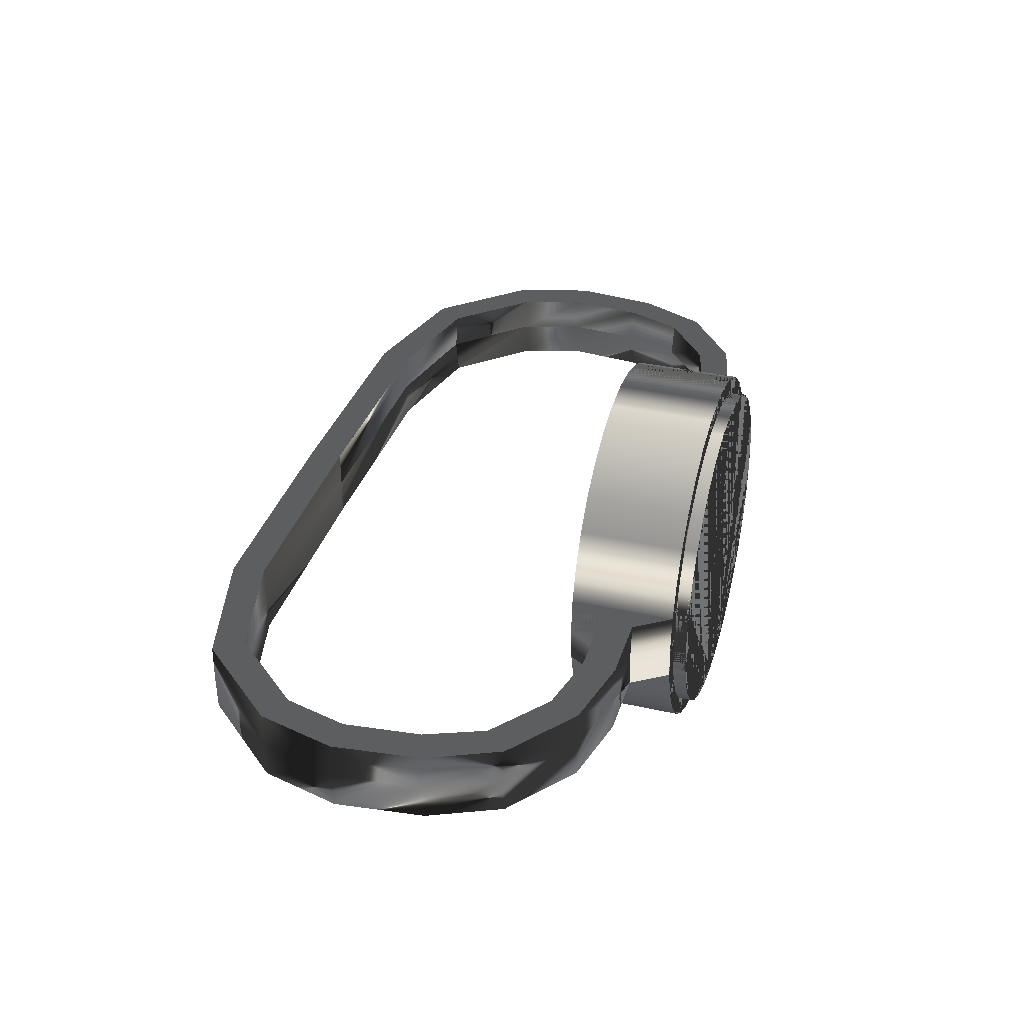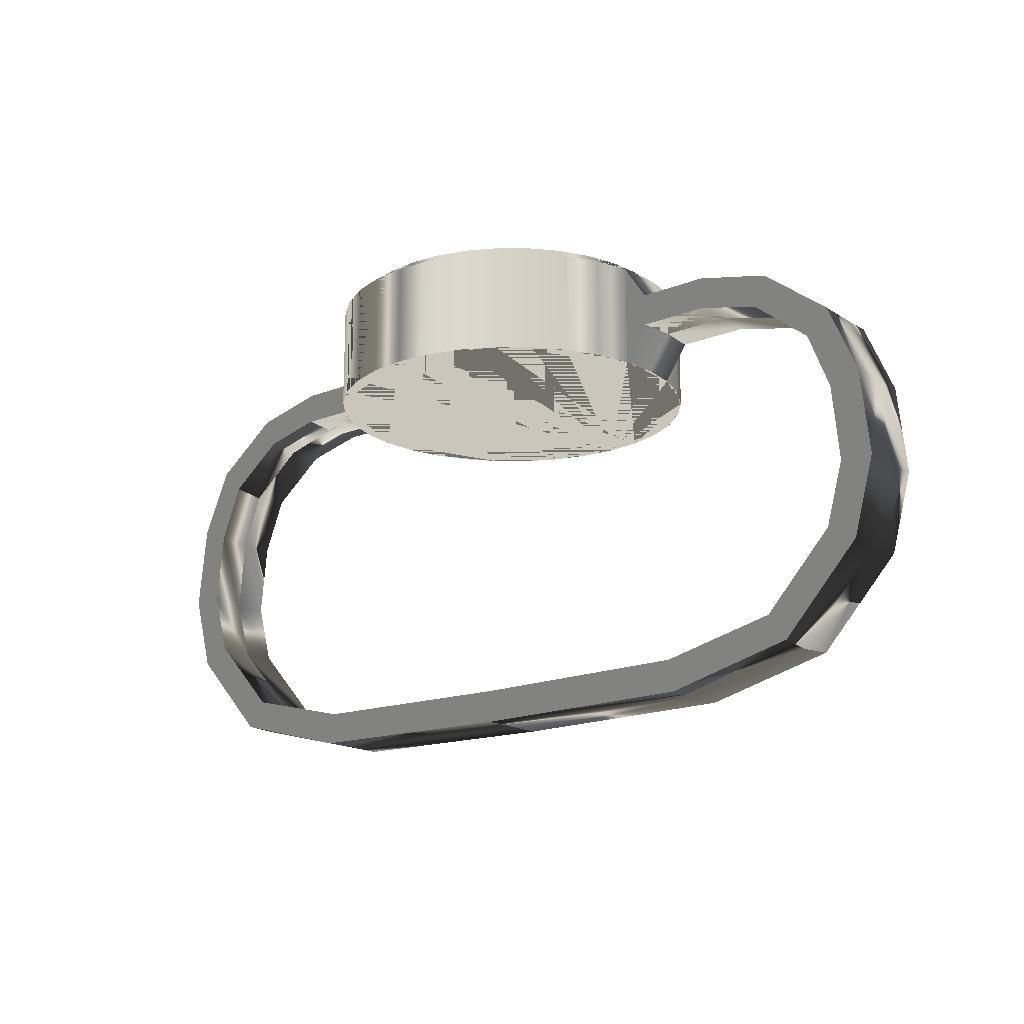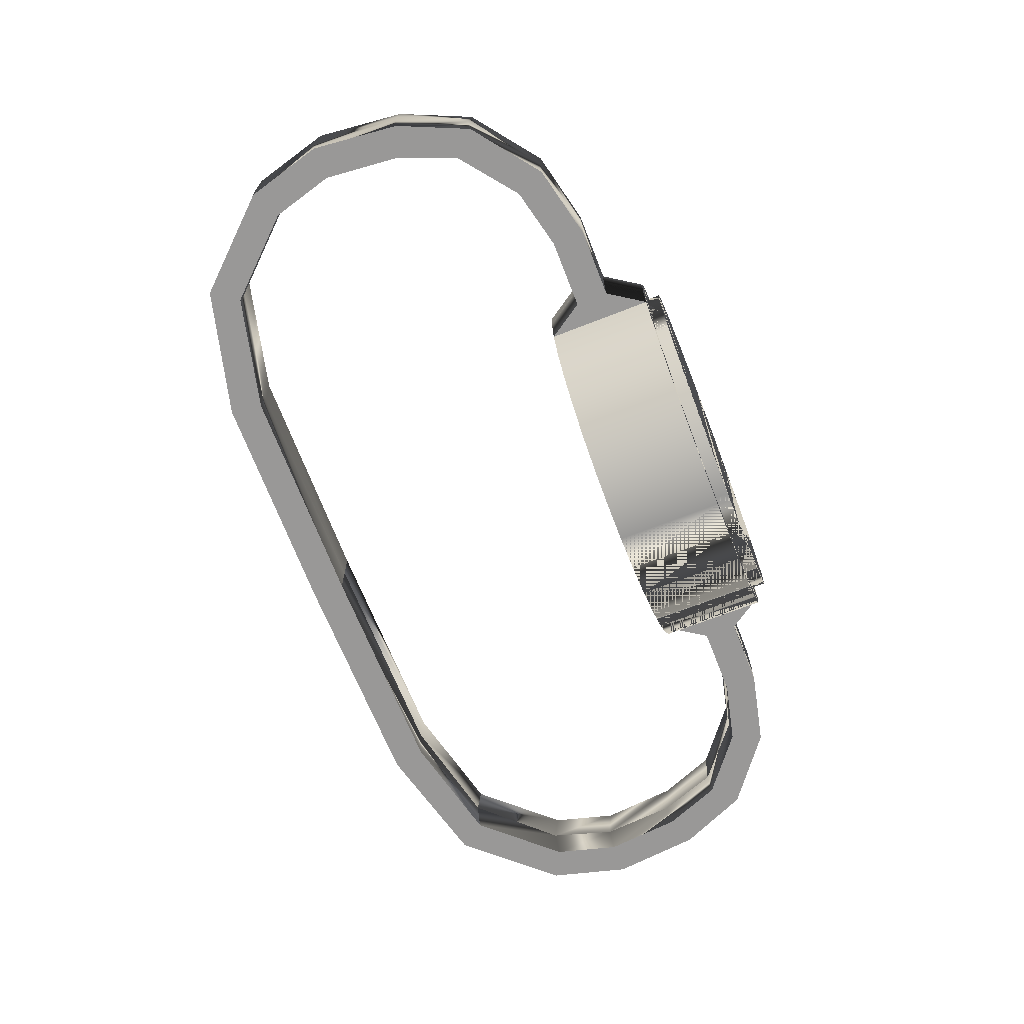
<metadata>
{"format":"obj","ext":"obj","renderer":"f3d","projection":"perspective","resolution":1024,"background":"white","views":[{"elev":35.1,"azim":106.7,"up":"+Z"},{"elev":-16.7,"azim":38.9,"up":"+Y"},{"elev":-68.7,"azim":111.4,"up":"+Z"}]}
</metadata>
<code>
o watch
v -0.001359 0.6217 -0.09017
v -0.001359 0.6716 -0.08181
v 0.01604 0.6217 -0.08845
v 0.01441 0.6716 -0.08026
v 0.03277 0.6217 -0.08338
v 0.02958 0.6716 -0.07566
v 0.0482 0.6217 -0.07513
v 0.04355 0.6716 -0.06819
v 0.06171 0.6217 -0.06404
v 0.0558 0.6716 -0.05813
v 0.0728 0.6217 -0.05053
v 0.06586 0.6716 -0.04588
v 0.08105 0.6217 -0.0351
v 0.07333 0.6716 -0.03191
v 0.08612 0.6217 -0.01837
v 0.07793 0.6716 -0.01674
v 0.08784 0.6217 -0.000971
v 0.07948 0.6716 -0.000971
v 0.08612 0.6217 0.01643
v 0.07793 0.6716 0.0148
v 0.08105 0.6217 0.03316
v 0.07333 0.6716 0.02997
v 0.0728 0.6217 0.04858
v 0.06586 0.6716 0.04394
v 0.06171 0.6217 0.0621
v 0.0558 0.6716 0.05619
v 0.0482 0.6217 0.07319
v 0.04355 0.6716 0.06625
v 0.03277 0.6217 0.08144
v 0.02958 0.6716 0.07372
v 0.01604 0.6217 0.08651
v 0.01441 0.6716 0.07832
v -0.001359 0.6217 0.08822
v -0.001359 0.6716 0.07987
v 0.2136 0.5882 0.01643
v 0.1991 0.5827 0.01643
v 0.2142 0.5866 -0.000971
v 0.1997 0.5811 -0.000971
v 0.2136 0.5882 -0.01837
v 0.1991 0.5827 -0.01837
v 0.1882 0.6102 -0.01837
v 0.1991 0.6213 -0.01837
v 0.1894 0.609 -0.000971
v 0.2003 0.6201 -0.000971
v 0.1882 0.6102 0.01643
v 0.1991 0.6213 0.01643
v 0.1667 0.6462 0.01643
v 0.1606 0.6318 0.01643
v 0.1682 0.6455 -0.000971
v 0.1622 0.6312 -0.000971
v 0.1667 0.6462 -0.01837
v 0.1606 0.6318 -0.01837
v 0.131 0.6389 -0.01837
v 0.131 0.6544 -0.01837
v 0.1327 0.6389 -0.000971
v 0.1327 0.6544 -0.000971
v 0.131 0.6389 0.01643
v 0.131 0.6544 0.01643
v 0.09759 0.6544 0.01643
v 0.09759 0.6389 0.01643
v 0.09931 0.6544 -0.000971
v 0.09931 0.6389 -0.000971
v 0.09759 0.6544 -0.01837
v 0.09759 0.6389 -0.01837
v 0.2181 0.5465 0.01643
v 0.2026 0.5466 0.01643
v 0.2181 0.5448 -0.000971
v 0.2026 0.5449 -0.000971
v 0.2181 0.5465 -0.01837
v 0.2026 0.5466 -0.01837
v 0.2081 0.5094 0.01643
v 0.1943 0.5167 0.01643
v 0.2073 0.5079 -0.000971
v 0.1935 0.5152 -0.000971
v 0.2081 0.5094 -0.01837
v 0.1943 0.5167 -0.01837
v 0.1706 0.4686 0.01643
v 0.1617 0.4814 0.01643
v 0.1692 0.4676 -0.000971
v 0.1603 0.4804 -0.000971
v 0.1706 0.4686 -0.01837
v 0.1617 0.4814 -0.01837
v 0.1091 0.4528 0.01643
v 0.1065 0.4681 0.01643
v 0.1074 0.4525 -0.000971
v 0.1048 0.4679 -0.000971
v 0.1091 0.4528 -0.01837
v 0.1065 0.4681 -0.01837
v -0.001359 0.4515 0.01643
v -0.001359 0.467 0.01643
v -0.001359 0.4515 -0.000971
v -0.001359 0.4671 -0.000971
v -0.001359 0.4515 -0.01837
v -0.001359 0.467 -0.01837
v 0.01604 0.6716 -0.08845
v -0.001359 0.6716 -0.09017
v 0.03277 0.6716 -0.08338
v 0.0482 0.6716 -0.07513
v 0.06171 0.6716 -0.06404
v 0.0728 0.6716 -0.05053
v 0.08105 0.6716 -0.0351
v 0.08612 0.6716 -0.01837
v 0.08784 0.6716 -0.000971
v 0.08612 0.6716 0.01643
v 0.08105 0.6716 0.03316
v 0.0728 0.6716 0.04858
v 0.06171 0.6716 0.0621
v 0.0482 0.6716 0.07319
v 0.03277 0.6716 0.08144
v 0.01604 0.6716 0.08651
v -0.001359 0.6716 0.08822
v -0.001359 0.6778 -0.08181
v -0.001359 0.6778 0.07987
v 0.01441 0.6778 -0.08026
v 0.02958 0.6778 -0.07566
v 0.04355 0.6778 -0.06819
v 0.0558 0.6778 -0.05813
v 0.06586 0.6778 -0.04588
v 0.07333 0.6778 -0.03191
v 0.07793 0.6778 -0.01674
v 0.07948 0.6778 -0.000971
v 0.07793 0.6778 0.0148
v 0.07333 0.6778 0.02997
v 0.06586 0.6778 0.04394
v 0.0558 0.6778 0.05619
v 0.04355 0.6778 0.06625
v 0.02958 0.6778 0.07372
v 0.01441 0.6778 0.07832
v -0.01876 0.6217 -0.08845
v -0.01713 0.6716 -0.08026
v -0.03549 0.6217 -0.08338
v -0.0323 0.6716 -0.07566
v -0.05091 0.6217 -0.07513
v -0.04627 0.6716 -0.06819
v -0.06443 0.6217 -0.06404
v -0.05852 0.6716 -0.05813
v -0.07552 0.6217 -0.05053
v -0.06858 0.6716 -0.04588
v -0.08377 0.6217 -0.0351
v -0.07605 0.6716 -0.03191
v -0.08884 0.6217 -0.01837
v -0.08065 0.6716 -0.01674
v -0.09056 0.6217 -0.000971
v -0.0822 0.6716 -0.000971
v -0.08884 0.6217 0.01643
v -0.08065 0.6716 0.0148
v -0.08377 0.6217 0.03316
v -0.07605 0.6716 0.02997
v -0.07552 0.6217 0.04858
v -0.06858 0.6716 0.04394
v -0.06443 0.6217 0.0621
v -0.05852 0.6716 0.05619
v -0.05091 0.6217 0.07319
v -0.04627 0.6716 0.06625
v -0.03549 0.6217 0.08144
v -0.0323 0.6716 0.07372
v -0.01876 0.6217 0.08651
v -0.01713 0.6716 0.07832
v -0.2164 0.5882 0.01643
v -0.2018 0.5827 0.01643
v -0.217 0.5866 -0.000971
v -0.2024 0.5811 -0.000971
v -0.2164 0.5882 -0.01837
v -0.2018 0.5827 -0.01837
v -0.1909 0.6102 -0.01837
v -0.2018 0.6213 -0.01837
v -0.1921 0.609 -0.000971
v -0.203 0.6201 -0.000971
v -0.1909 0.6102 0.01643
v -0.2018 0.6213 0.01643
v -0.1694 0.6462 0.01643
v -0.1633 0.6318 0.01643
v -0.171 0.6455 -0.000971
v -0.1649 0.6312 -0.000971
v -0.1694 0.6462 -0.01837
v -0.1633 0.6318 -0.01837
v -0.1337 0.6389 -0.01837
v -0.1337 0.6544 -0.01837
v -0.1354 0.6389 -0.000971
v -0.1354 0.6544 -0.000971
v -0.1337 0.6389 0.01643
v -0.1337 0.6544 0.01643
v -0.1003 0.6544 0.01643
v -0.1003 0.6389 0.01643
v -0.102 0.6544 -0.000971
v -0.102 0.6389 -0.000971
v -0.1003 0.6544 -0.01837
v -0.1003 0.6389 -0.01837
v -0.2209 0.5465 0.01643
v -0.2053 0.5466 0.01643
v -0.2209 0.5448 -0.000971
v -0.2053 0.5449 -0.000971
v -0.2209 0.5465 -0.01837
v -0.2053 0.5466 -0.01837
v -0.2108 0.5094 0.01643
v -0.197 0.5167 0.01643
v -0.21 0.5079 -0.000971
v -0.1962 0.5152 -0.000971
v -0.2108 0.5094 -0.01837
v -0.197 0.5167 -0.01837
v -0.1733 0.4686 0.01643
v -0.1644 0.4814 0.01643
v -0.1719 0.4676 -0.000971
v -0.163 0.4804 -0.000971
v -0.1733 0.4686 -0.01837
v -0.1644 0.4814 -0.01837
v -0.1118 0.4528 0.01643
v -0.1092 0.4681 0.01643
v -0.1101 0.4525 -0.000971
v -0.1075 0.4679 -0.000971
v -0.1118 0.4528 -0.01837
v -0.1092 0.4681 -0.01837
v -0.01876 0.6716 -0.08845
v -0.03549 0.6716 -0.08338
v -0.05091 0.6716 -0.07513
v -0.06443 0.6716 -0.06404
v -0.07552 0.6716 -0.05053
v -0.08377 0.6716 -0.0351
v -0.08884 0.6716 -0.01837
v -0.09056 0.6716 -0.000971
v -0.08884 0.6716 0.01643
v -0.08377 0.6716 0.03316
v -0.07552 0.6716 0.04858
v -0.06443 0.6716 0.0621
v -0.05091 0.6716 0.07319
v -0.03549 0.6716 0.08144
v -0.01876 0.6716 0.08651
v -0.01713 0.6778 -0.08026
v -0.0323 0.6778 -0.07566
v -0.04627 0.6778 -0.06819
v -0.05852 0.6778 -0.05813
v -0.06858 0.6778 -0.04588
v -0.07605 0.6778 -0.03191
v -0.08065 0.6778 -0.01674
v -0.0822 0.6778 -0.000971
v -0.08065 0.6778 0.0148
v -0.07605 0.6778 0.02997
v -0.06858 0.6778 0.04394
v -0.05852 0.6778 0.05619
v -0.04627 0.6778 0.06625
v -0.0323 0.6778 0.07372
v -0.01713 0.6778 0.07832
f 1 96 95 3
f 3 95 97 5
f 5 97 98 7
f 7 98 99 9
f 9 99 100 11
f 11 100 101 13
f 13 101 102 15
f 19 17 62 60
f 104 19 60 59
f 19 104 105 21
f 21 105 106 23
f 23 106 107 25
f 25 107 108 27
f 27 108 109 29
f 29 109 110 31
f 31 110 111 33
f 102 103 61 63
f 53 54 51 52
f 54 56 49 51
f 57 55 50 48
f 58 57 48 47
f 51 49 44 42
f 52 51 42 41
f 61 59 58 56
f 62 64 53 55
f 59 60 57 58
f 60 62 55 57
f 55 53 52 50
f 56 58 47 49
f 17 15 64 62
f 63 61 56 54
f 103 104 59 61
f 64 63 54 53
f 15 102 63 64
f 44 46 35 37
f 41 42 39 40
f 48 50 43 45
f 47 48 45 46
f 50 52 41 43
f 49 47 46 44
f 37 35 65 67
f 40 39 69 70
f 43 41 40 38
f 46 45 36 35
f 45 43 38 36
f 42 44 37 39
f 66 68 74 72
f 65 66 72 71
f 38 40 70 68
f 35 36 66 65
f 36 38 68 66
f 39 37 67 69
f 74 76 82 80
f 73 71 77 79
f 69 67 73 75
f 70 69 75 76
f 67 65 71 73
f 68 70 76 74
f 78 80 86 84
f 77 78 84 83
f 71 72 78 77
f 72 74 80 78
f 75 73 79 81
f 76 75 81 82
f 86 88 94 92
f 85 83 89 91
f 81 79 85 87
f 82 81 87 88
f 79 77 83 85
f 80 82 88 86
f 92 91 89 90
f 94 93 91 92
f 83 84 90 89
f 84 86 92 90
f 87 85 91 93
f 88 87 93 94
f 26 24 124 125
f 1 3 5 7 9 11 13 15 17 19 21 23 25 27 29 31 33
f 2 4 95 96
f 4 6 97 95
f 6 8 98 97
f 8 10 99 98
f 10 12 100 99
f 12 14 101 100
f 14 16 102 101
f 16 18 103 102
f 18 20 104 103
f 20 22 105 104
f 22 24 106 105
f 24 26 107 106
f 26 28 108 107
f 28 30 109 108
f 30 32 110 109
f 32 34 111 110
f 114 112 113 128 127 126 125 124 123 122 121 120 119 118 117 116 115
f 12 10 117 118
f 28 26 125 126
f 14 12 118 119
f 30 28 126 127
f 16 14 119 120
f 32 30 127 128
f 18 16 120 121
f 4 2 112 114
f 34 32 128 113
f 20 18 121 122
f 6 4 114 115
f 22 20 122 123
f 8 6 115 116
f 24 22 123 124
f 10 8 116 117
f 1 129 213 96
f 129 131 214 213
f 131 133 215 214
f 133 135 216 215
f 135 137 217 216
f 137 139 218 217
f 139 141 219 218
f 145 184 186 143
f 221 183 184 145
f 145 147 222 221
f 147 149 223 222
f 149 151 224 223
f 151 153 225 224
f 153 155 226 225
f 155 157 227 226
f 157 33 111 227
f 219 187 185 220
f 177 176 175 178
f 178 175 173 180
f 181 172 174 179
f 182 171 172 181
f 175 166 168 173
f 176 165 166 175
f 185 180 182 183
f 186 179 177 188
f 183 182 181 184
f 184 181 179 186
f 179 174 176 177
f 180 173 171 182
f 143 186 188 141
f 187 178 180 185
f 220 185 183 221
f 188 177 178 187
f 141 188 187 219
f 168 161 159 170
f 165 164 163 166
f 172 169 167 174
f 171 170 169 172
f 174 167 165 176
f 173 168 170 171
f 161 191 189 159
f 164 194 193 163
f 167 162 164 165
f 170 159 160 169
f 169 160 162 167
f 166 163 161 168
f 190 196 198 192
f 189 195 196 190
f 162 192 194 164
f 159 189 190 160
f 160 190 192 162
f 163 193 191 161
f 198 204 206 200
f 197 203 201 195
f 193 199 197 191
f 194 200 199 193
f 191 197 195 189
f 192 198 200 194
f 202 208 210 204
f 201 207 208 202
f 195 201 202 196
f 196 202 204 198
f 199 205 203 197
f 200 206 205 199
f 210 92 94 212
f 209 91 89 207
f 205 211 209 203
f 206 212 211 205
f 203 209 207 201
f 204 210 212 206
f 207 89 90 208
f 208 90 92 210
f 211 93 91 209
f 212 94 93 211
f 152 239 238 150
f 1 33 157 155 153 151 149 147 145 143 141 139 137 135 133 131 129
f 2 96 213 130
f 130 213 214 132
f 132 214 215 134
f 134 215 216 136
f 136 216 217 138
f 138 217 218 140
f 140 218 219 142
f 142 219 220 144
f 144 220 221 146
f 146 221 222 148
f 148 222 223 150
f 150 223 224 152
f 152 224 225 154
f 154 225 226 156
f 156 226 227 158
f 158 227 111 34
f 228 229 230 231 232 233 234 235 236 237 238 239 240 241 242 113 112
f 138 232 231 136
f 154 240 239 152
f 140 233 232 138
f 156 241 240 154
f 142 234 233 140
f 158 242 241 156
f 144 235 234 142
f 130 228 112 2
f 34 113 242 158
f 146 236 235 144
f 132 229 228 130
f 148 237 236 146
f 134 230 229 132
f 150 238 237 148
f 136 231 230 134
f 53 51 52
f 56 51 54
f 55 48 57
f 57 47 58
f 49 42 51
f 52 42 41
f 61 58 56
f 62 53 55
f 60 58 59
f 62 57 60
f 55 52 50
f 56 47 49
f 61 54 63
f 63 53 64
f 44 35 37
f 41 39 40
f 50 45 48
f 48 46 47
f 50 41 43
f 49 46 44
f 37 65 67
f 40 69 70
f 43 40 38
f 45 35 46
f 43 36 45
f 44 39 42
f 68 72 66
f 66 71 65
f 38 70 68
f 36 65 35
f 38 66 36
f 37 69 39
f 74 82 80
f 73 77 79
f 67 75 69
f 70 75 76
f 67 71 73
f 68 76 74
f 80 84 78
f 78 83 77
f 72 77 71
f 74 78 72
f 73 81 75
f 76 81 82
f 86 94 92
f 85 89 91
f 79 87 81
f 82 87 88
f 79 83 85
f 80 88 86
f 91 90 92
f 94 91 92
f 84 89 83
f 86 90 84
f 85 93 87
f 88 93 94
f 177 175 178
f 175 180 178
f 172 179 181
f 171 181 182
f 166 173 175
f 176 166 175
f 185 182 183
f 186 177 188
f 182 184 183
f 181 186 184
f 179 176 177
f 180 171 182
f 178 185 187
f 177 187 188
f 168 159 170
f 165 163 166
f 169 174 172
f 170 172 171
f 174 165 176
f 173 170 171
f 161 189 159
f 164 193 163
f 167 164 165
f 159 169 170
f 160 167 169
f 163 168 166
f 196 192 190
f 195 190 189
f 162 194 164
f 189 160 159
f 190 162 160
f 193 161 163
f 198 206 200
f 197 201 195
f 199 191 193
f 194 199 193
f 191 195 189
f 192 200 194
f 208 204 202
f 207 202 201
f 201 196 195
f 202 198 196
f 205 197 199
f 200 205 199
f 210 94 212
f 209 89 207
f 211 203 205
f 206 211 205
f 203 207 201
f 204 212 206
f 89 208 207
f 90 210 208
f 93 209 211
f 212 93 211
f 235 142 144
f 236 144 146
f 53 54 51
f 56 49 51
f 55 50 48
f 57 48 47
f 49 44 42
f 52 51 42
f 61 59 58
f 62 64 53
f 60 57 58
f 62 55 57
f 55 53 52
f 56 58 47
f 61 56 54
f 63 54 53
f 44 46 35
f 41 42 39
f 50 43 45
f 48 45 46
f 50 52 41
f 49 47 46
f 37 35 65
f 40 39 69
f 43 41 40
f 45 36 35
f 43 38 36
f 44 37 39
f 68 74 72
f 66 72 71
f 38 40 70
f 36 66 65
f 38 68 66
f 37 67 69
f 74 76 82
f 73 71 77
f 67 73 75
f 70 69 75
f 67 65 71
f 68 70 76
f 80 86 84
f 78 84 83
f 72 78 77
f 74 80 78
f 73 79 81
f 76 75 81
f 86 88 94
f 85 83 89
f 79 85 87
f 82 81 87
f 79 77 83
f 80 82 88
f 91 89 90
f 94 93 91
f 84 90 89
f 86 92 90
f 85 91 93
f 88 87 93
f 177 176 175
f 175 173 180
f 172 174 179
f 171 172 181
f 166 168 173
f 176 165 166
f 185 180 182
f 186 179 177
f 182 181 184
f 181 179 186
f 179 174 176
f 180 173 171
f 178 180 185
f 177 178 187
f 168 161 159
f 165 164 163
f 169 167 174
f 170 169 172
f 174 167 165
f 173 168 170
f 161 191 189
f 164 194 193
f 167 162 164
f 159 160 169
f 160 162 167
f 163 161 168
f 196 198 192
f 195 196 190
f 162 192 194
f 189 190 160
f 190 192 162
f 193 191 161
f 198 204 206
f 197 203 201
f 199 197 191
f 194 200 199
f 191 197 195
f 192 198 200
f 208 210 204
f 207 208 202
f 201 202 196
f 202 204 198
f 205 203 197
f 200 206 205
f 210 92 94
f 209 91 89
f 211 209 203
f 206 212 211
f 203 209 207
f 204 210 212
f 89 90 208
f 90 92 210
f 93 91 209
f 212 94 93
f 235 234 142
f 236 235 144
f 96 3 1
f 95 5 3
f 97 7 5
f 98 9 7
f 99 11 9
f 100 13 11
f 101 15 13
f 17 60 19
f 104 60 59
f 104 21 19
f 105 23 21
f 106 25 23
f 107 27 25
f 108 29 27
f 109 31 29
f 110 33 31
f 103 63 102
f 17 64 62
f 103 59 61
f 102 64 15
f 24 125 26
f 3 19 27
f 2 95 96
f 6 95 4
f 6 98 97
f 10 98 8
f 10 100 99
f 14 100 12
f 14 102 101
f 18 102 16
f 18 104 103
f 22 104 20
f 22 106 105
f 26 106 24
f 26 108 107
f 28 109 108
f 32 109 30
f 34 110 32
f 10 118 12
f 26 126 28
f 12 119 14
f 28 127 30
f 14 120 16
f 30 128 32
f 16 121 18
f 2 114 4
f 32 113 34
f 18 122 20
f 4 115 6
f 20 123 22
f 6 116 8
f 22 124 24
f 8 117 10
f 129 96 1
f 131 213 129
f 133 214 131
f 135 215 133
f 137 216 135
f 139 217 137
f 141 218 139
f 184 143 145
f 221 184 145
f 147 221 145
f 149 222 147
f 151 223 149
f 153 224 151
f 155 225 153
f 157 226 155
f 33 227 157
f 187 220 219
f 143 188 141
f 220 183 221
f 188 219 141
f 239 150 152
f 33 143 135
f 2 213 130
f 213 132 130
f 132 215 134
f 215 136 134
f 136 217 138
f 217 140 138
f 140 219 142
f 219 144 142
f 144 221 146
f 221 148 146
f 148 223 150
f 223 152 150
f 152 225 154
f 225 156 154
f 156 227 158
f 227 34 158
f 232 136 138
f 240 152 154
f 233 138 140
f 241 154 156
f 234 140 142
f 242 156 158
f 228 2 130
f 113 158 34
f 229 130 132
f 237 146 148
f 230 132 134
f 238 148 150
f 231 134 136
f 96 95 3
f 95 97 5
f 97 98 7
f 98 99 9
f 99 100 11
f 100 101 13
f 101 102 15
f 17 62 60
f 104 19 60
f 104 105 21
f 105 106 23
f 106 107 25
f 107 108 27
f 108 109 29
f 109 110 31
f 110 111 33
f 103 61 63
f 17 15 64
f 103 104 59
f 102 63 64
f 24 124 125
f 33 1 3
f 3 5 7
f 7 9 11
f 11 13 15
f 15 17 19
f 19 21 23
f 23 25 27
f 27 29 31
f 31 33 3
f 3 7 11
f 11 15 19
f 19 23 27
f 27 31 3
f 3 11 19
f 2 4 95
f 6 97 95
f 6 8 98
f 10 99 98
f 10 12 100
f 14 101 100
f 14 16 102
f 18 103 102
f 18 20 104
f 22 105 104
f 22 24 106
f 26 107 106
f 26 28 108
f 28 30 109
f 32 110 109
f 34 111 110
f 10 117 118
f 26 125 126
f 12 118 119
f 28 126 127
f 14 119 120
f 30 127 128
f 16 120 121
f 2 112 114
f 32 128 113
f 18 121 122
f 4 114 115
f 20 122 123
f 6 115 116
f 22 123 124
f 8 116 117
f 129 213 96
f 131 214 213
f 133 215 214
f 135 216 215
f 137 217 216
f 139 218 217
f 141 219 218
f 184 186 143
f 221 183 184
f 147 222 221
f 149 223 222
f 151 224 223
f 153 225 224
f 155 226 225
f 157 227 226
f 33 111 227
f 187 185 220
f 143 186 188
f 220 185 183
f 188 187 219
f 239 238 150
f 129 1 33
f 33 157 155
f 155 153 151
f 151 149 147
f 147 145 143
f 143 141 139
f 139 137 135
f 135 133 131
f 131 129 33
f 33 155 151
f 151 147 143
f 143 139 135
f 135 131 33
f 33 151 143
f 2 96 213
f 213 214 132
f 132 214 215
f 215 216 136
f 136 216 217
f 217 218 140
f 140 218 219
f 219 220 144
f 144 220 221
f 221 222 148
f 148 222 223
f 223 224 152
f 152 224 225
f 225 226 156
f 156 226 227
f 227 111 34
f 232 231 136
f 240 239 152
f 233 232 138
f 241 240 154
f 234 233 140
f 242 241 156
f 228 112 2
f 113 242 158
f 229 228 130
f 237 236 146
f 230 229 132
f 238 237 148
f 231 230 134
f 112 122 118
f 229 237 241
f 115 114 112
f 112 113 128
f 128 127 126
f 126 125 124
f 124 123 122
f 122 121 120
f 120 119 118
f 118 117 116
f 116 115 112
f 112 128 126
f 126 124 122
f 122 120 118
f 118 116 112
f 112 126 122
f 112 228 229
f 229 230 231
f 231 232 233
f 233 234 235
f 235 236 237
f 237 238 239
f 239 240 241
f 241 242 113
f 113 112 229
f 229 231 233
f 233 235 237
f 237 239 241
f 241 113 229
f 229 233 237

</code>
